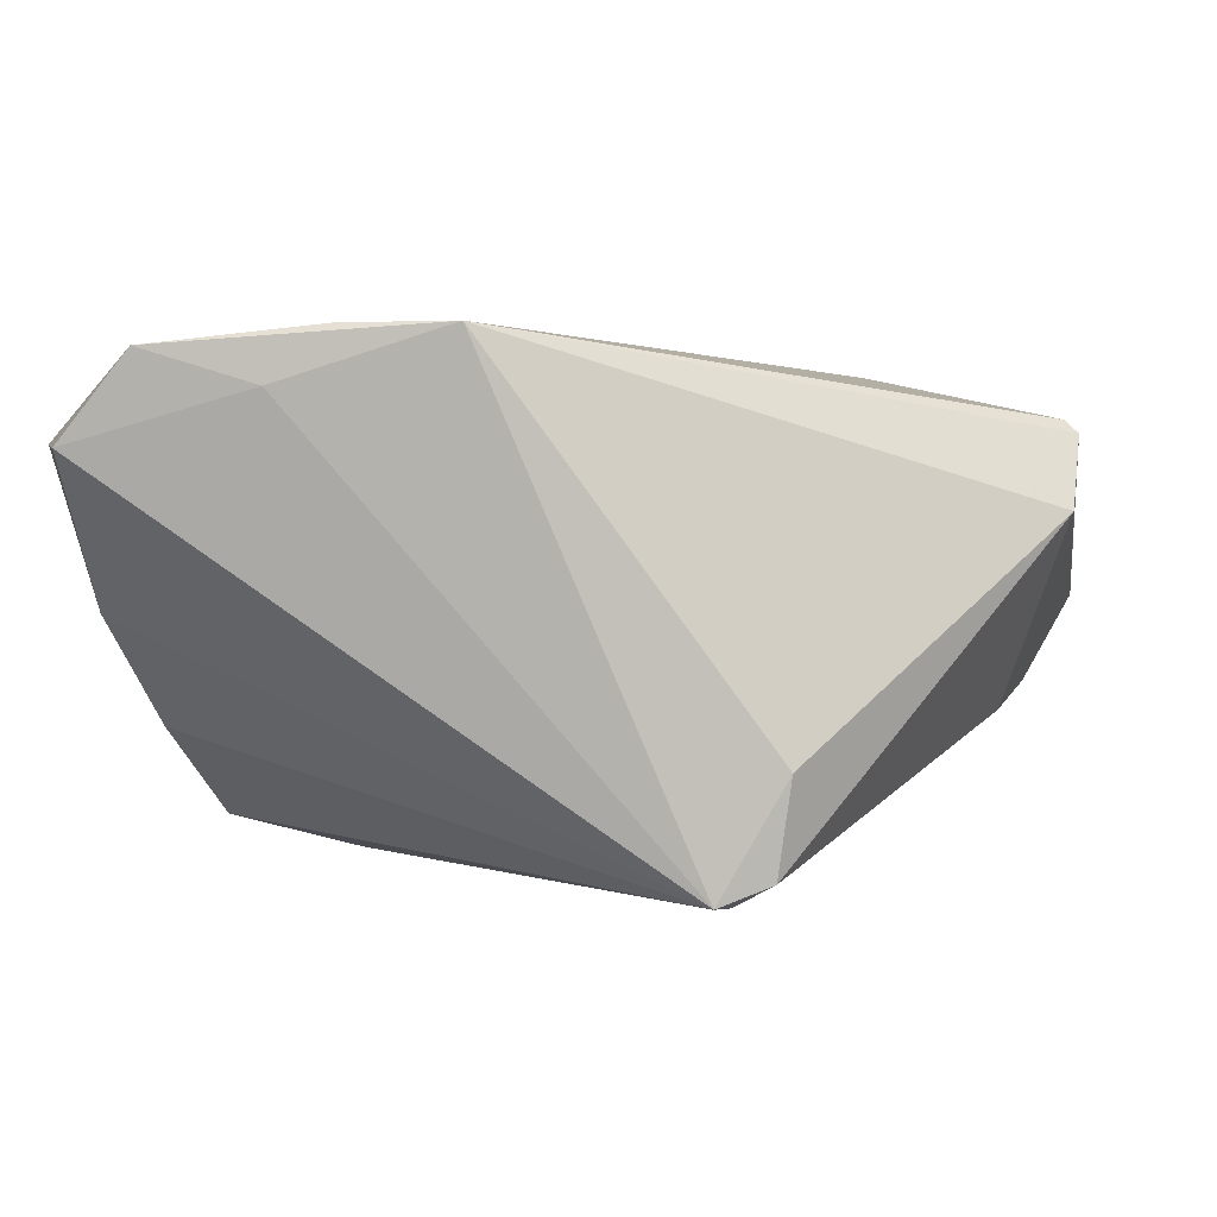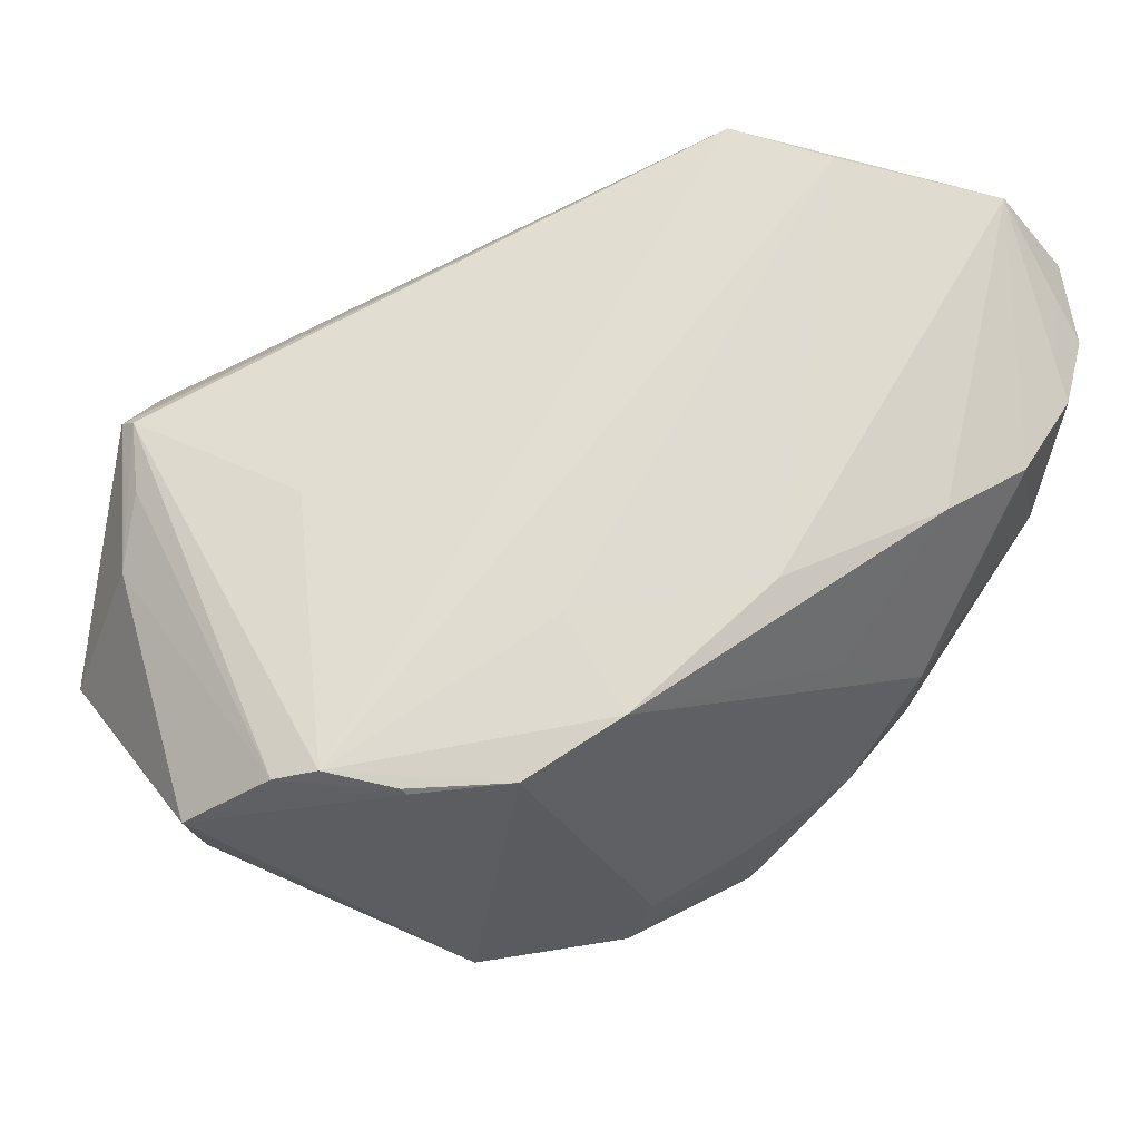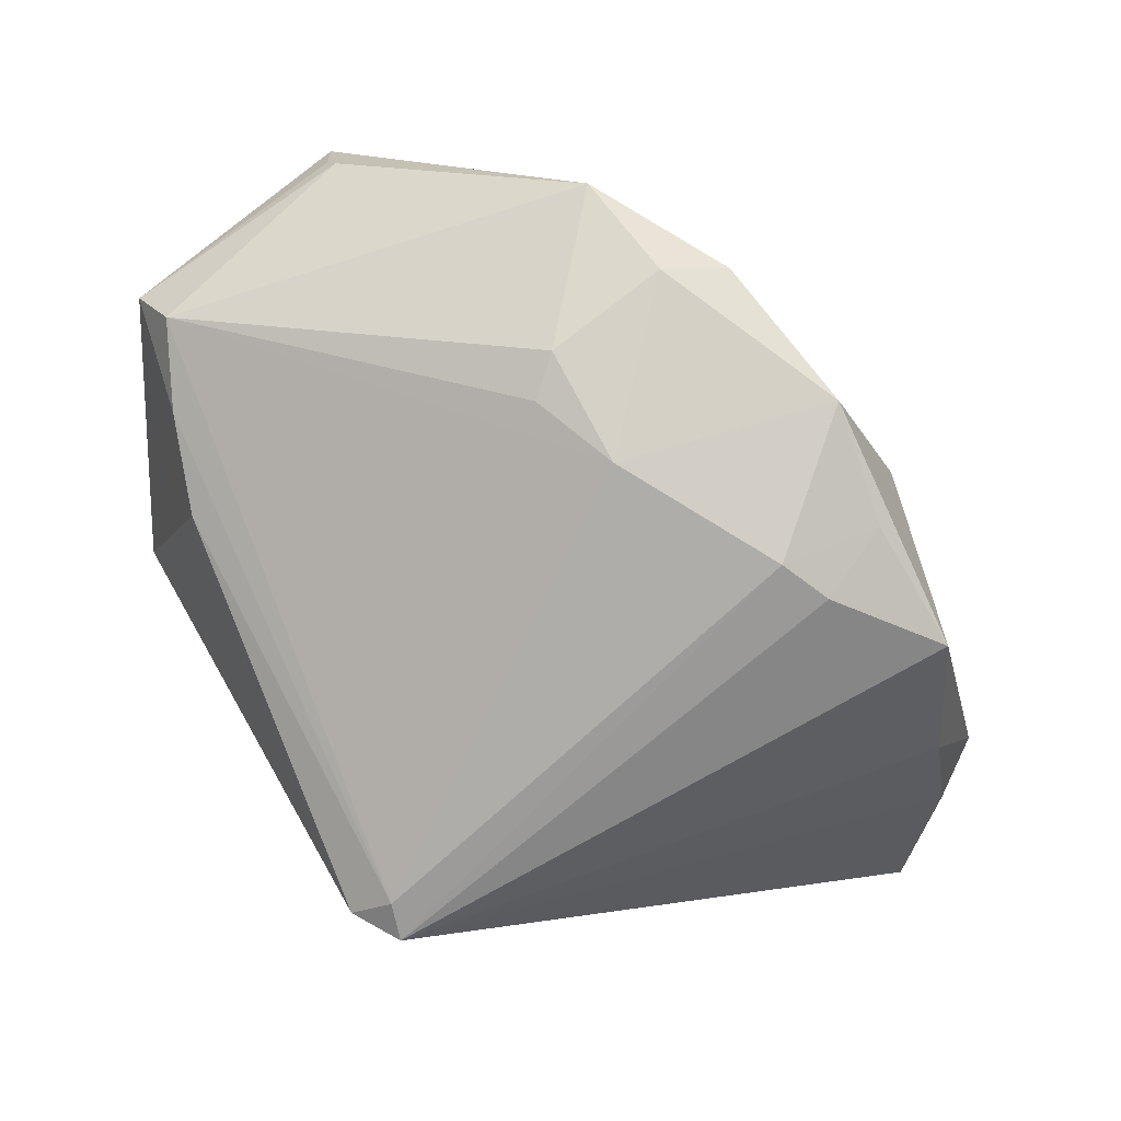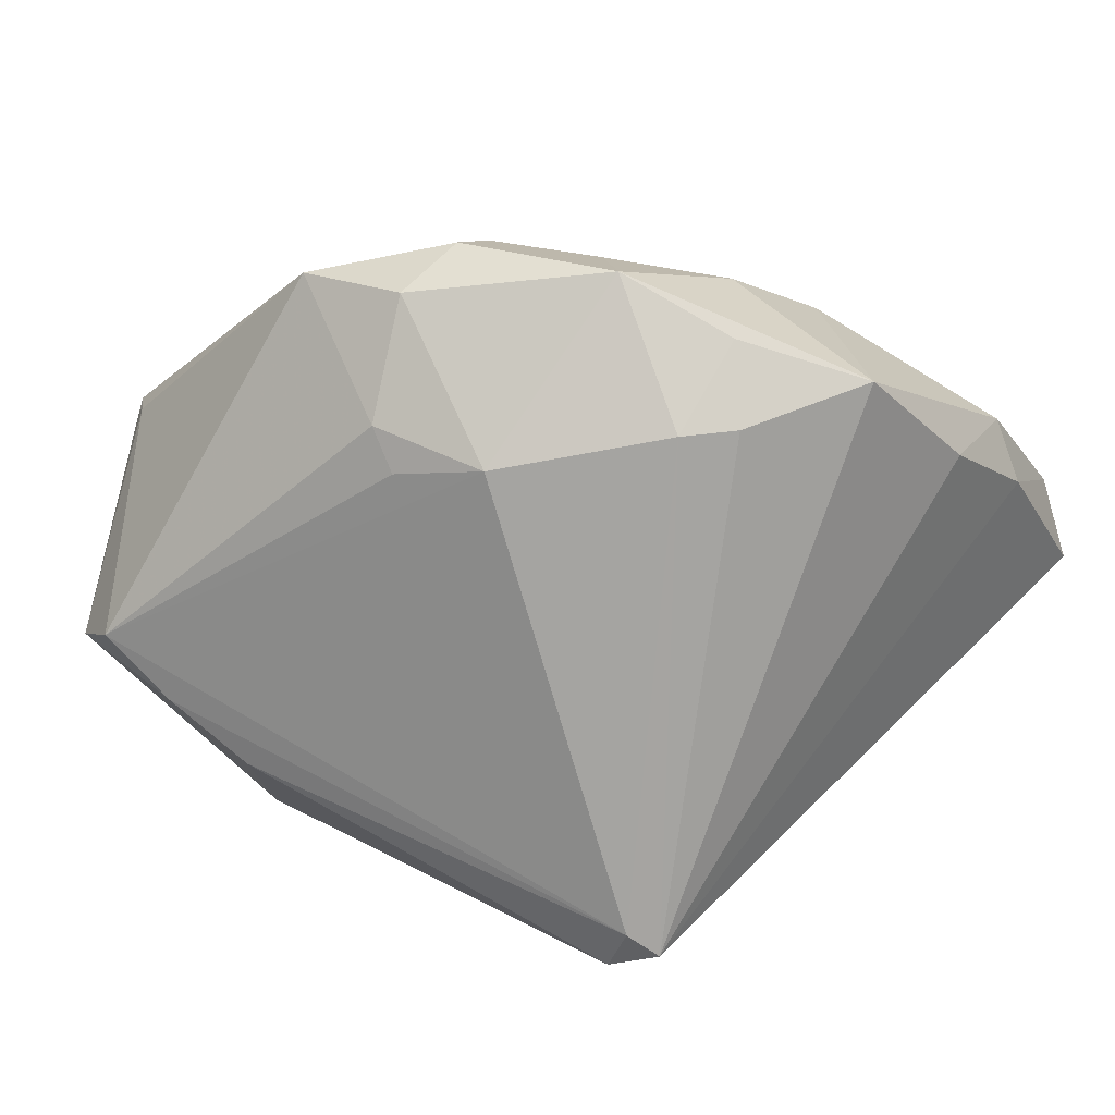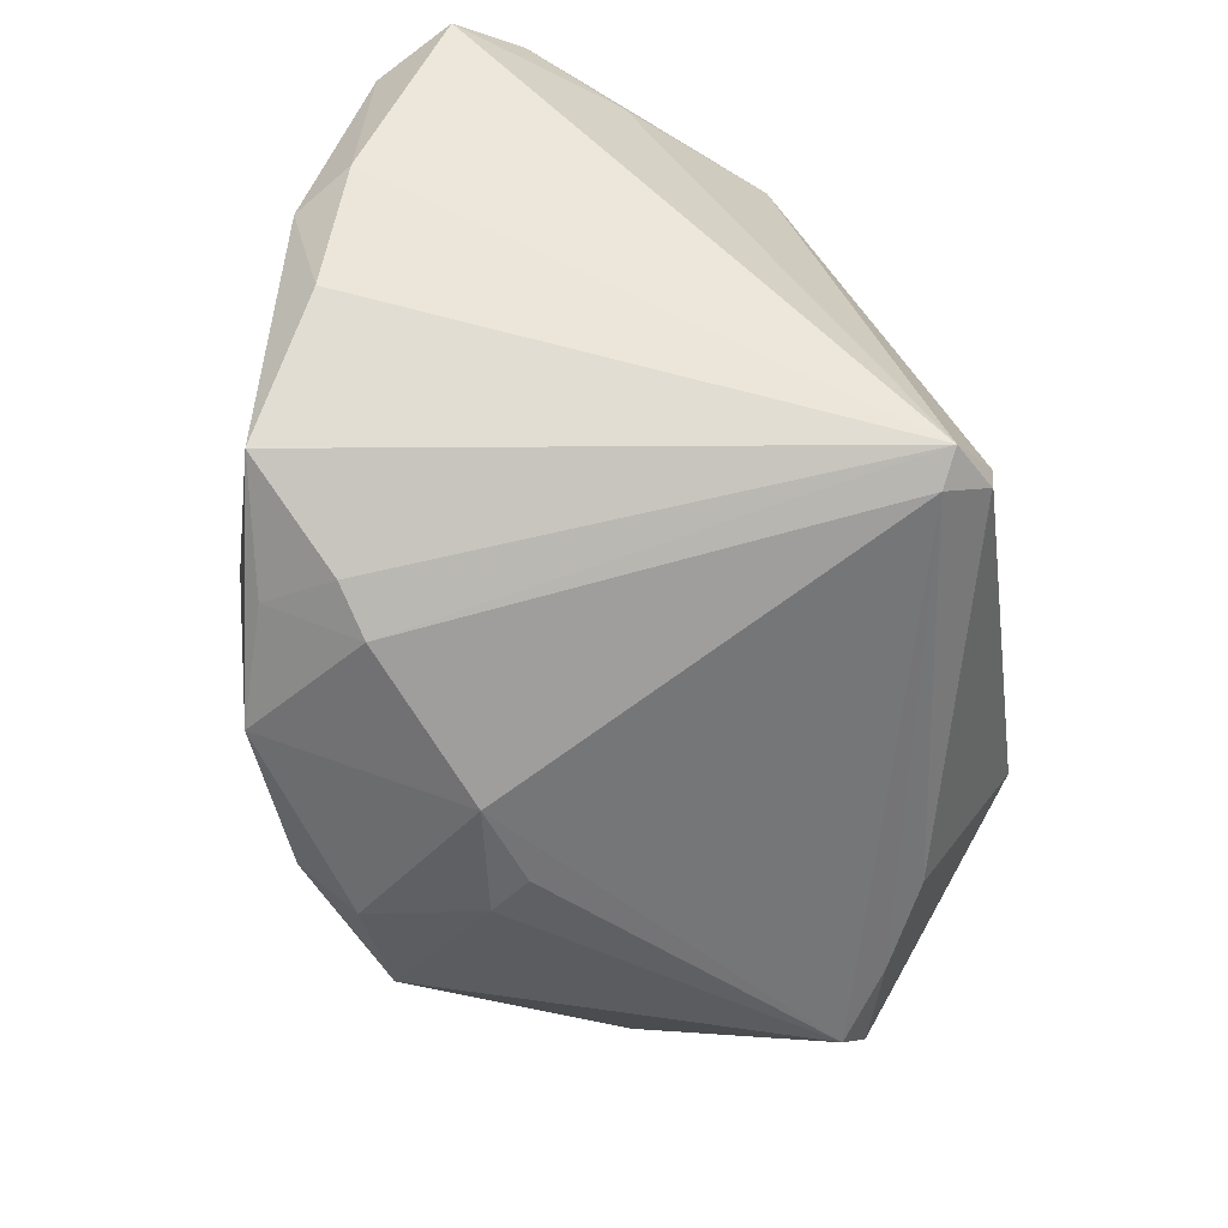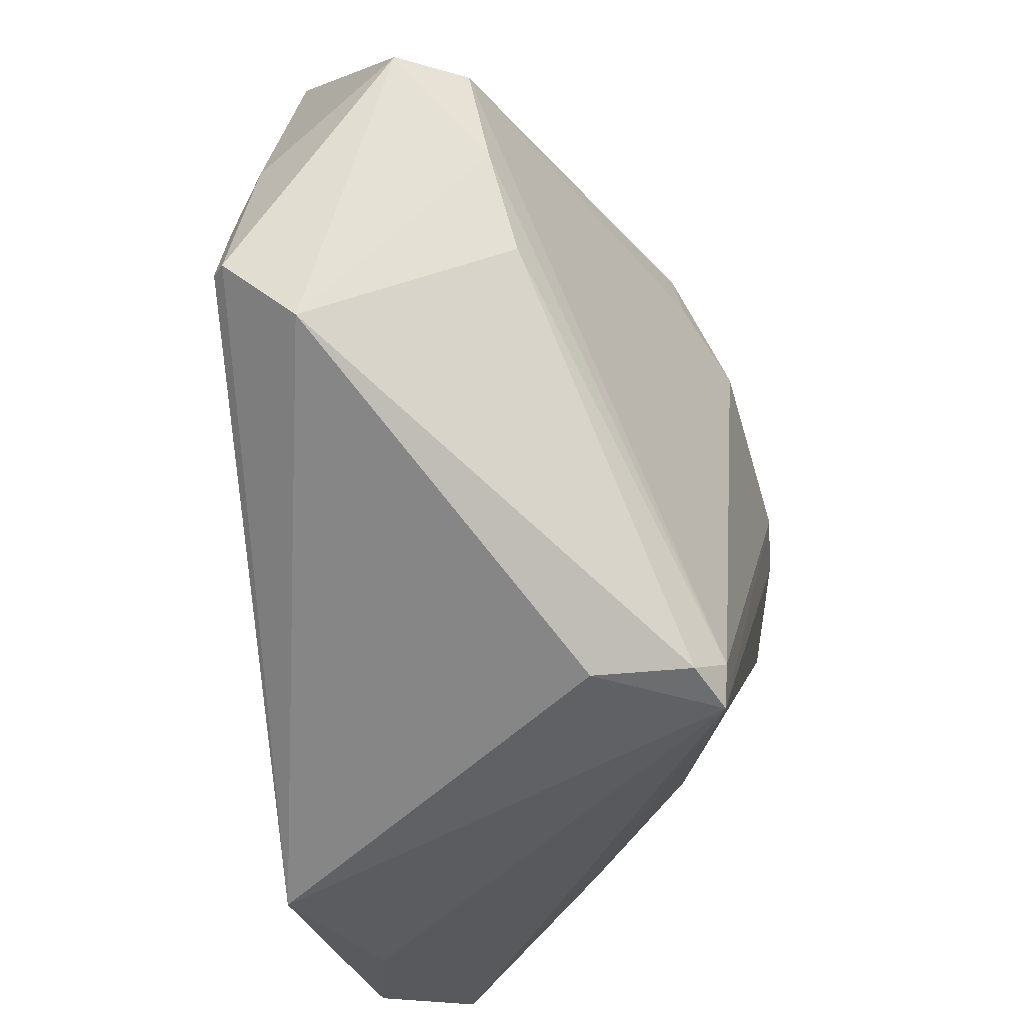
<metadata>
{"format":"obj","ext":"obj","renderer":"f3d","projection":"perspective","resolution":1024,"background":"white","views":[{"elev":2.2,"azim":9.0,"up":"+Z"},{"elev":67.9,"azim":-165.3,"up":"+Z"},{"elev":-75.1,"azim":177.2,"up":"+Z"},{"elev":-74.4,"azim":-140.5,"up":"+Z"},{"elev":-74.8,"azim":-30.6,"up":"+Z"},{"elev":-31.5,"azim":103.9,"up":"+Y"}]}
</metadata>
<code>
v -0.02025 0.007117 -0.02459
v -0.03668 0.00315 0.00235
v 0.01396 -0.03274 -0.0235
v 0.01898 -0.03089 -0.02159
v 0.02396 0.007332 0.02199
v -0.02966 0.0101 -0.01999
v -0.007746 0.03272 -0.01514
v 0.03895 0.01516 -0.007414
v -0.03338 -0.03955 0.02287
v -0.002864 0.01359 0.02407
v -0.04126 -0.01412 0.01759
v -0.004144 0.01573 -0.02322
v -0.04397 -0.02257 0.01678
v 0.006145 0.03334 0.02295
v -0.03469 -0.006995 0.02005
v -0.02101 0.004832 0.02282
v -0.0222 -0.03964 0.01946
v 0.04349 -0.003665 0.009272
v -0.0006824 0.03964 -0.008279
v 0.04371 0.02503 0.0007573
v -0.02396 0.02218 -0.007154
v 0.03667 0.005364 -0.009607
v 0.04404 0.002768 0.0165
v -0.04404 -0.03022 0.01503
v -0.04404 -0.0174 0.0006028
v -0.01636 0.0303 -0.005717
v 0.014 0.03366 0.02459
v -0.03898 -0.01481 -0.01056
v -0.04174 -0.02403 0.0002382
v 0.006727 0.03314 0.02352
v 0.02615 0.03917 0.01597
v 0.04265 0.002848 0.0178
v 0.003353 0.02045 -0.01964
v -0.01454 0.03265 -0.01168
v -0.04054 -0.03851 0.01452
v 0.03944 0.01699 0.01521
v -0.01081 0.0213 0.02312
v 0.01496 -0.02877 -0.02395
v -0.02512 0.02157 -0.01795
v -0.02495 0.003799 -0.02377
v 0.04018 0.00952 0.01743
v 0.01811 0.03511 0.02313
v -0.003167 0.02969 0.02269
v 0.02493 0.03871 0.008175
v -0.03236 0.01239 -0.006497
v 0.02593 0.03859 0.01037
v -0.005581 -0.03938 0.02459
v 0.03997 0.02431 -0.005639
v -0.01638 -0.03882 0.02459
v -0.03717 -0.001302 -0.02011
v -0.02879 0.007163 0.01085
v 0.002017 0.02509 -0.01847
v 0.02032 -0.03119 -0.01229
f 53 47 3
f 17 3 47
f 47 9 17
f 35 3 17
f 17 9 35
f 18 47 53
f 18 23 47
f 1 39 12
f 49 9 47
f 12 39 7
f 39 1 6
f 45 39 50
f 39 6 50
f 47 23 32
f 32 5 47
f 12 48 38
f 38 1 12
f 3 1 38
f 44 19 31
f 44 48 19
f 48 44 20
f 23 18 20
f 9 49 16
f 27 49 47
f 47 5 27
f 5 32 27
f 33 48 12
f 19 48 52
f 52 7 19
f 48 33 52
f 12 7 52
f 52 33 12
f 40 1 3
f 3 50 40
f 40 6 1
f 40 50 6
f 28 50 3
f 50 28 25
f 36 20 31
f 23 20 36
f 36 32 23
f 46 44 31
f 31 20 46
f 46 20 44
f 34 26 19
f 19 7 34
f 34 7 39
f 21 39 45
f 45 26 21
f 21 34 39
f 26 34 21
f 49 27 10
f 10 27 37
f 10 16 49
f 37 16 10
f 42 27 32
f 42 36 31
f 37 27 43
f 43 26 37
f 19 26 43
f 29 3 35
f 29 28 3
f 29 25 28
f 8 38 48
f 8 22 38
f 48 20 8
f 8 20 18
f 18 22 8
f 3 38 4
f 38 22 4
f 53 3 4
f 4 22 18
f 4 18 53
f 9 16 15
f 15 11 9
f 15 16 37
f 24 29 35
f 25 29 24
f 35 9 24
f 25 11 2
f 11 15 2
f 45 50 2
f 50 25 2
f 2 26 45
f 37 26 2
f 32 36 41
f 41 42 32
f 36 42 41
f 19 43 14
f 31 19 14
f 14 42 31
f 13 11 25
f 25 24 13
f 9 11 13
f 13 24 9
f 51 15 37
f 37 2 51
f 51 2 15
f 30 43 27
f 30 14 43
f 27 42 30
f 42 14 30

</code>
